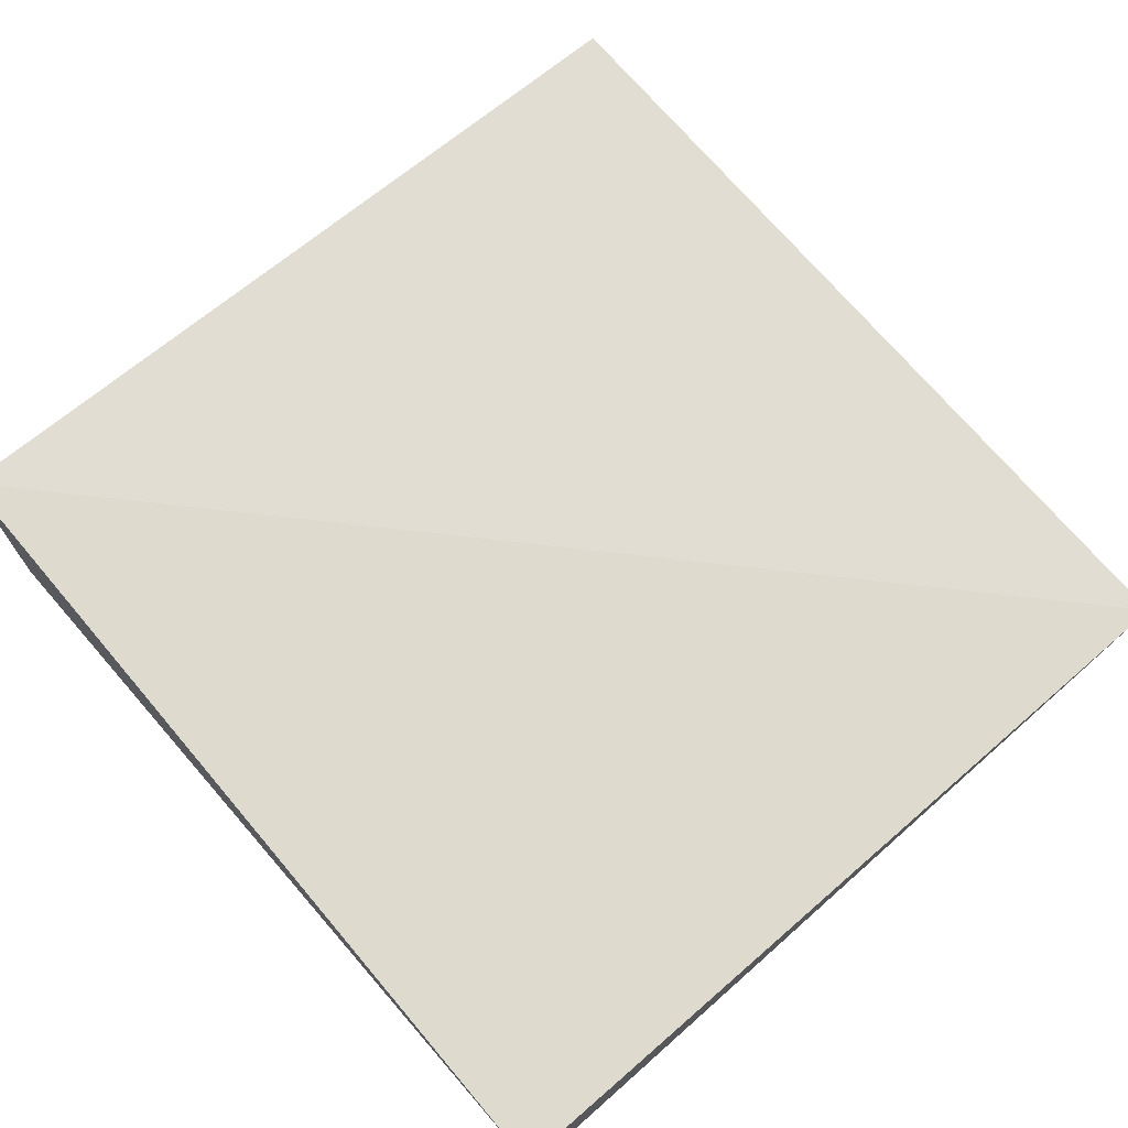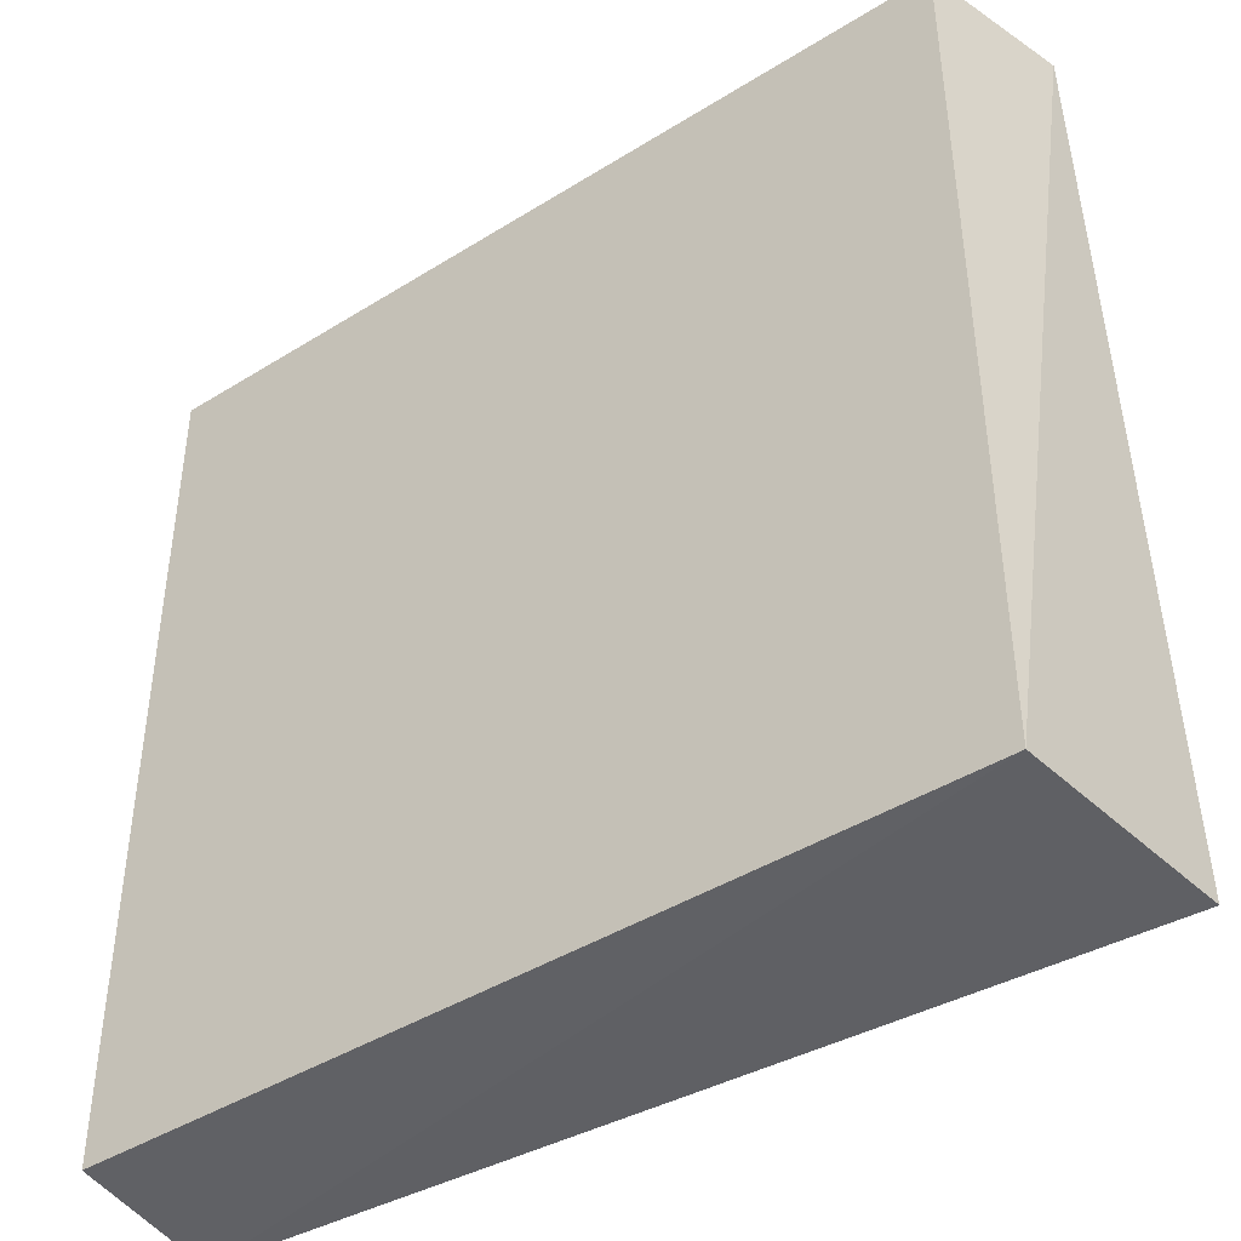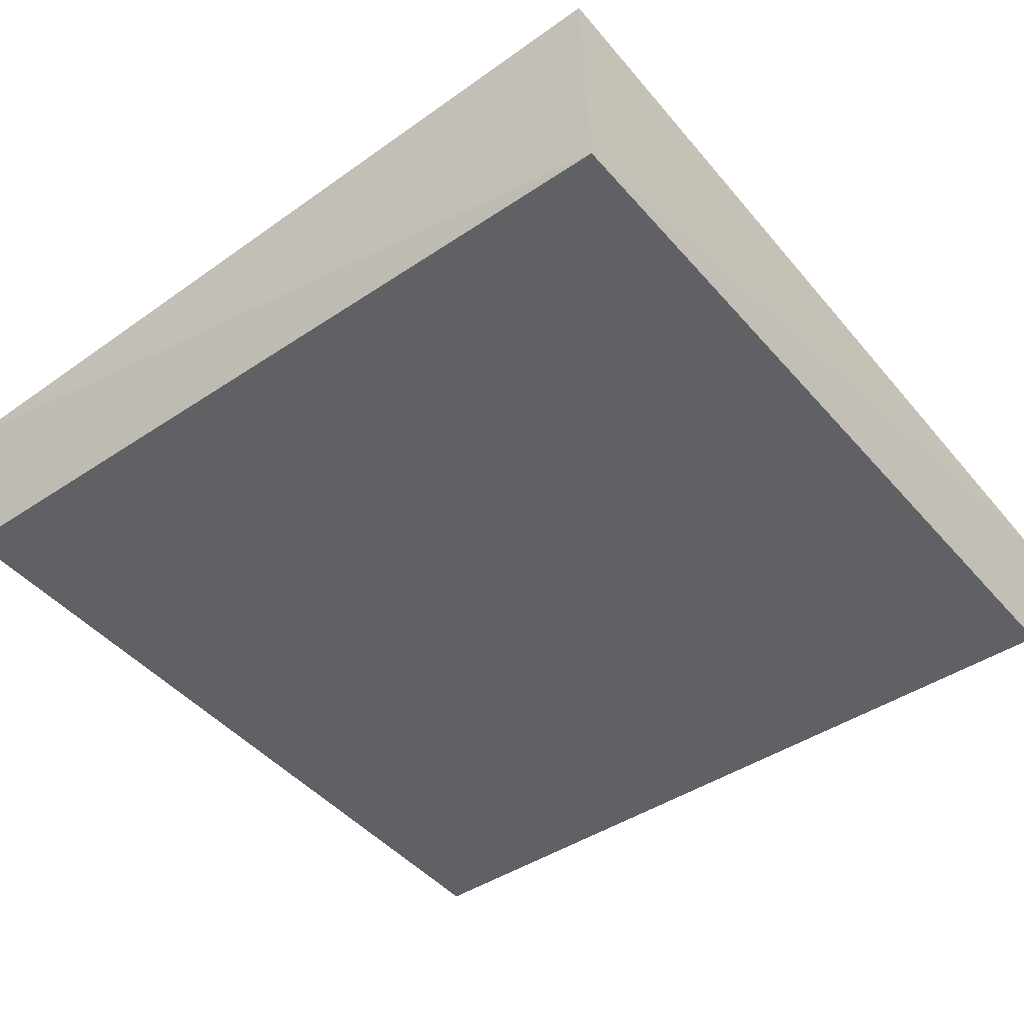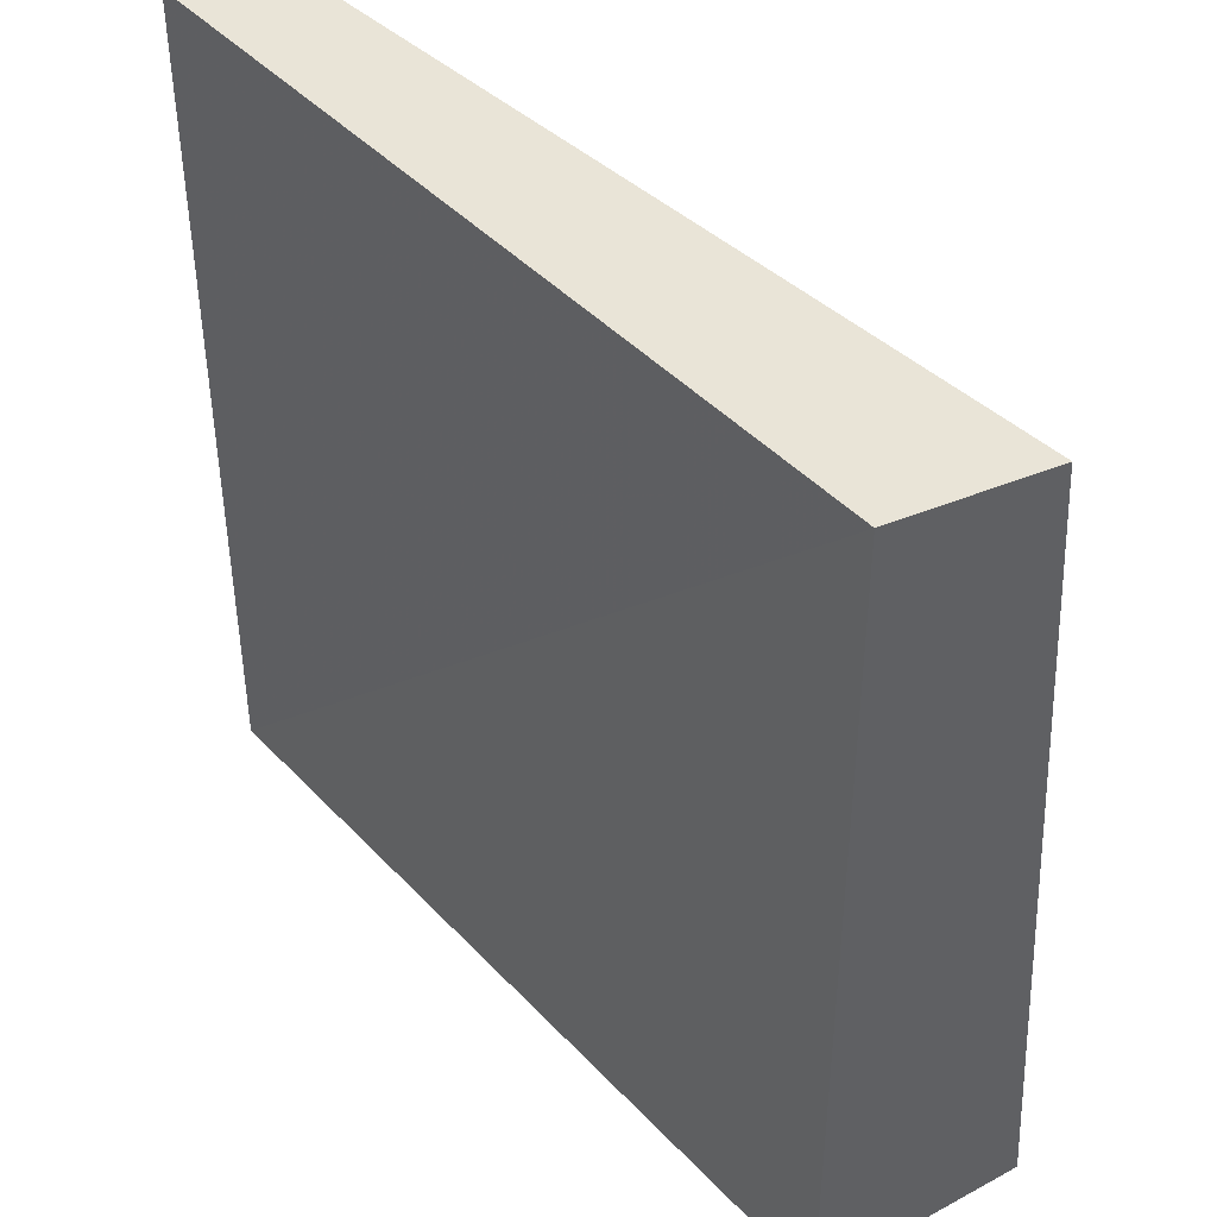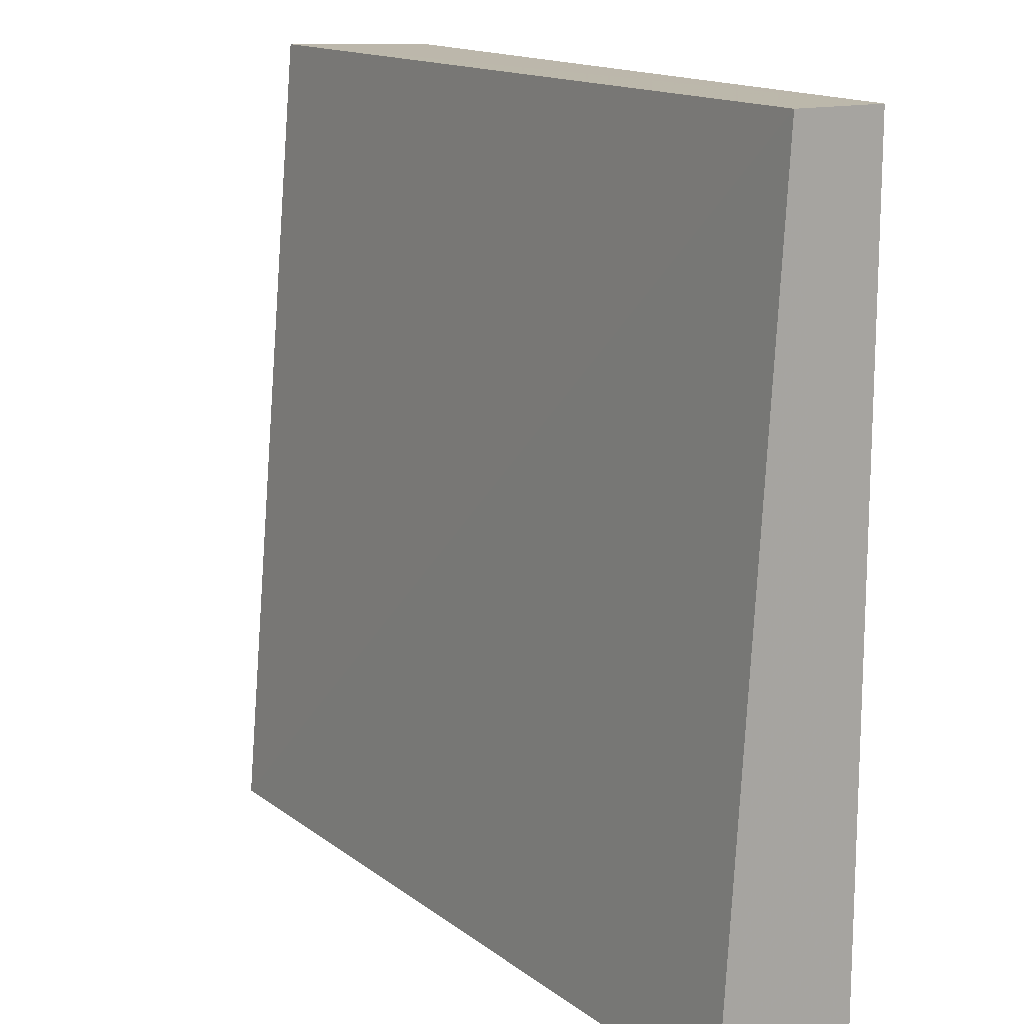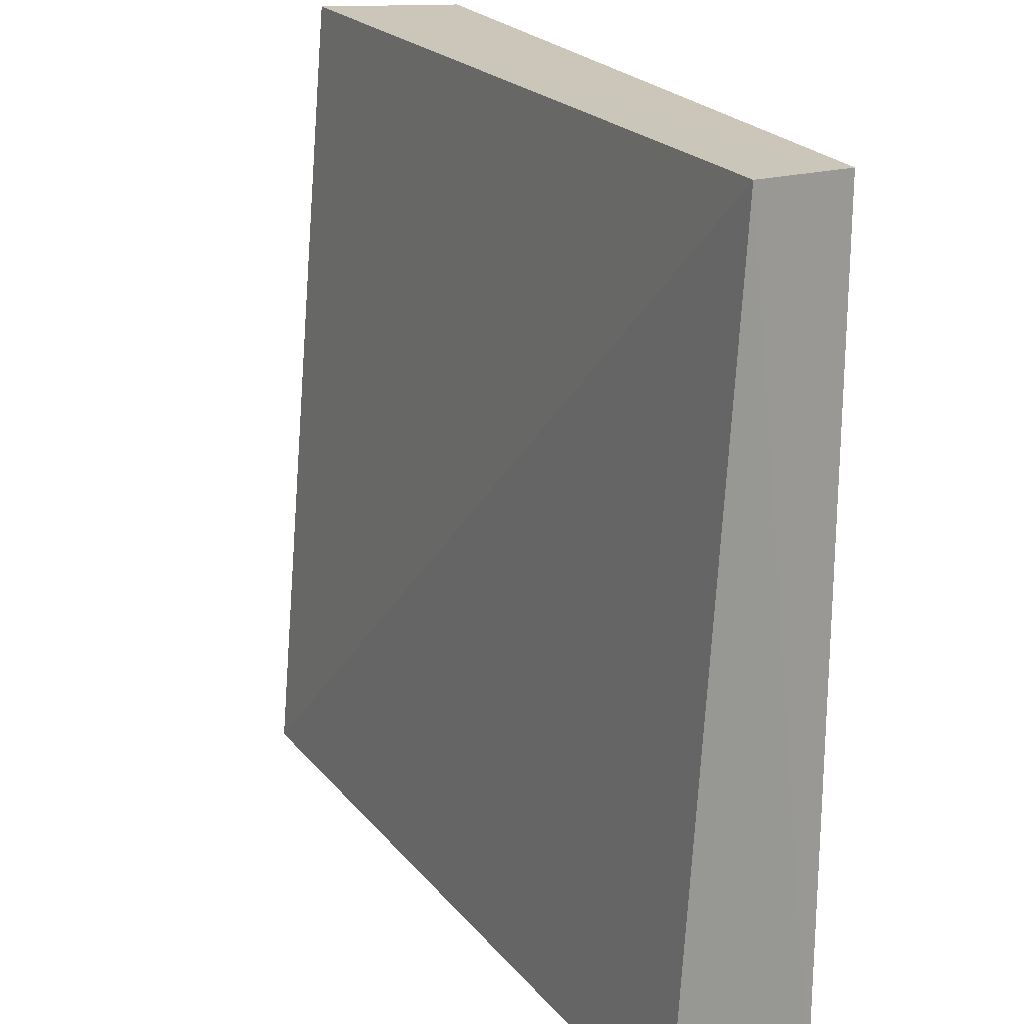
<metadata>
{"format":"obj","ext":"obj","renderer":"f3d","projection":"perspective","resolution":1024,"background":"white","views":[{"elev":68.7,"azim":48.4,"up":"+Z"},{"elev":-42.8,"azim":-141.5,"up":"+Y"},{"elev":-43.7,"azim":-51.7,"up":"+Z"},{"elev":43.2,"azim":-127.2,"up":"+Y"},{"elev":14.7,"azim":62.9,"up":"+Y"},{"elev":21.3,"azim":68.5,"up":"+Y"}]}
</metadata>
<code>
v 0.0151 0.2789 -0.006842
v 0.01448 0.2803 -0.01975
v 0.0154 0.3561 -0.01124
v -0.06286 0.3562 -0.004383
v -0.06153 0.2802 0.002444
v -0.06017 0.356 -0.01728
v -0.06012 0.2805 -0.01701
v 0.01448 0.3561 -0.01975
f 1 2 3
f 5 1 3
f 5 3 4
f 7 2 1
f 7 1 5
f 7 6 2
f 7 5 4
f 7 4 6
f 8 3 2
f 8 2 6
f 8 6 4
f 8 4 3

</code>
